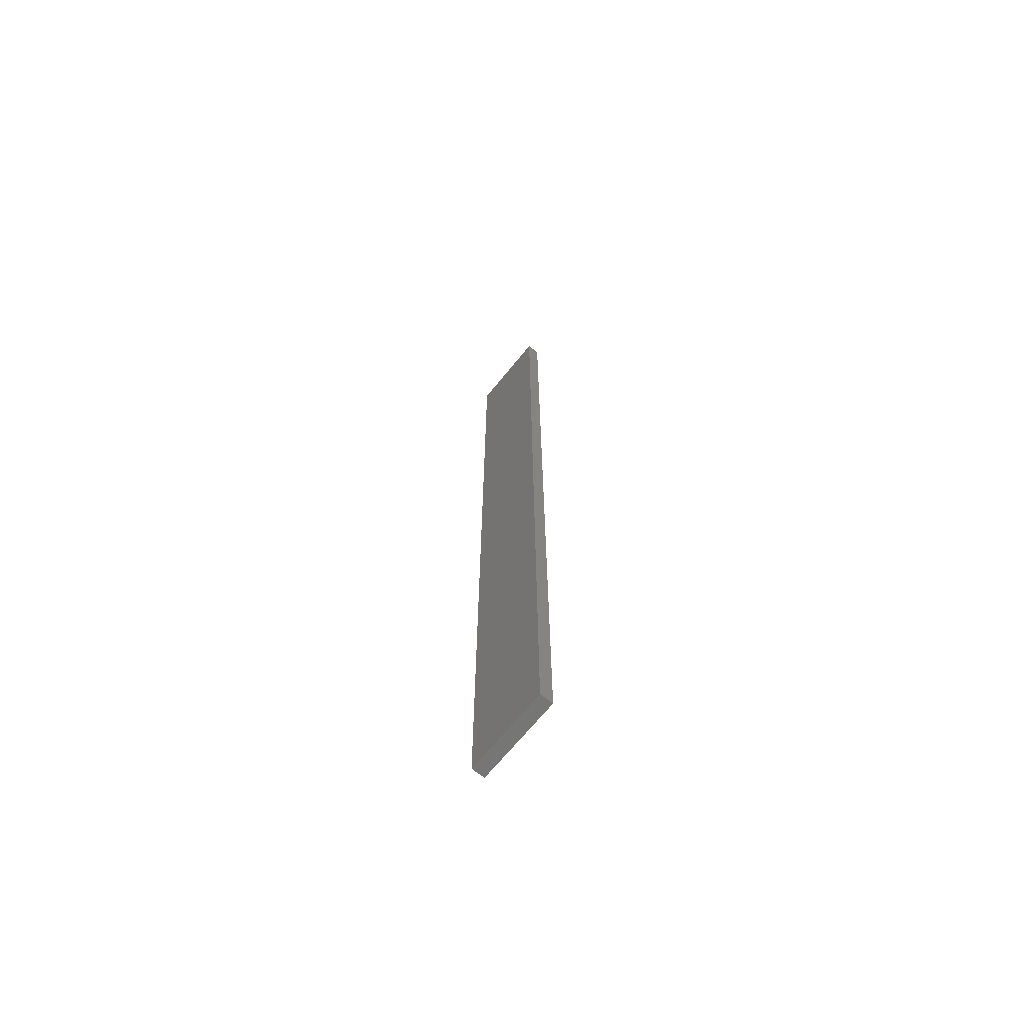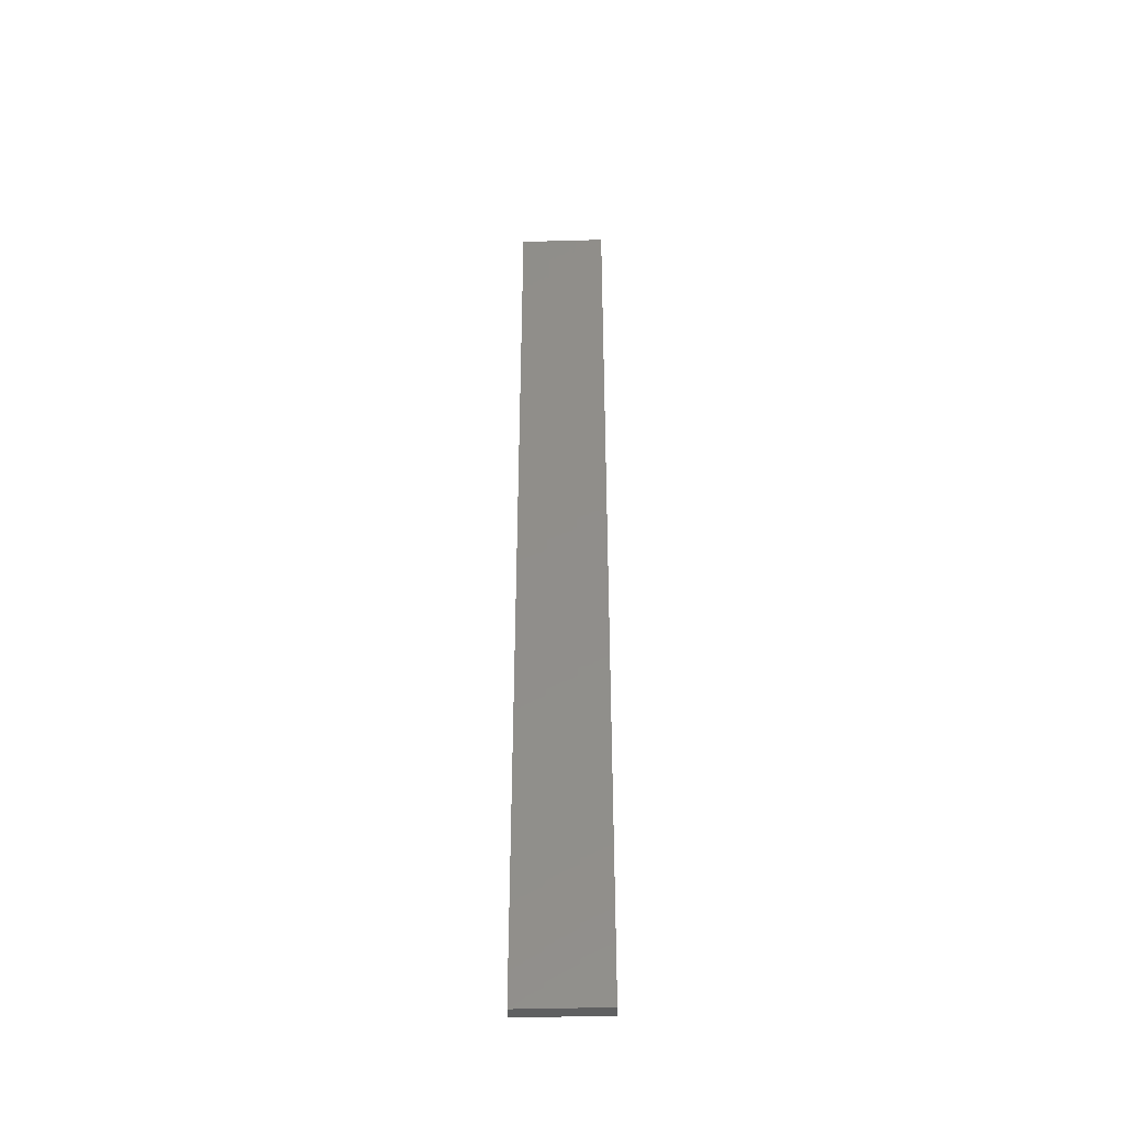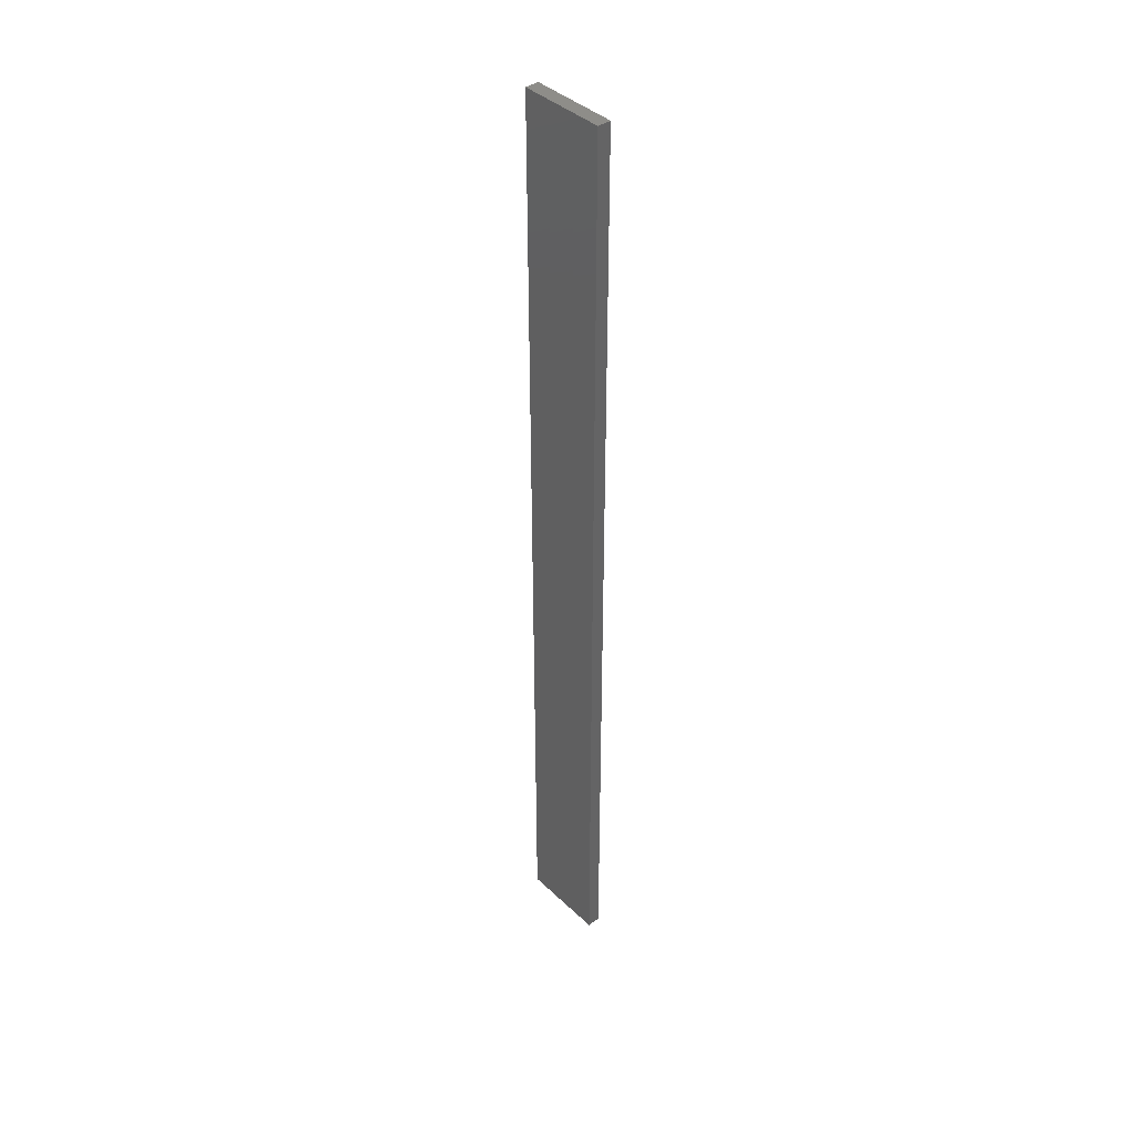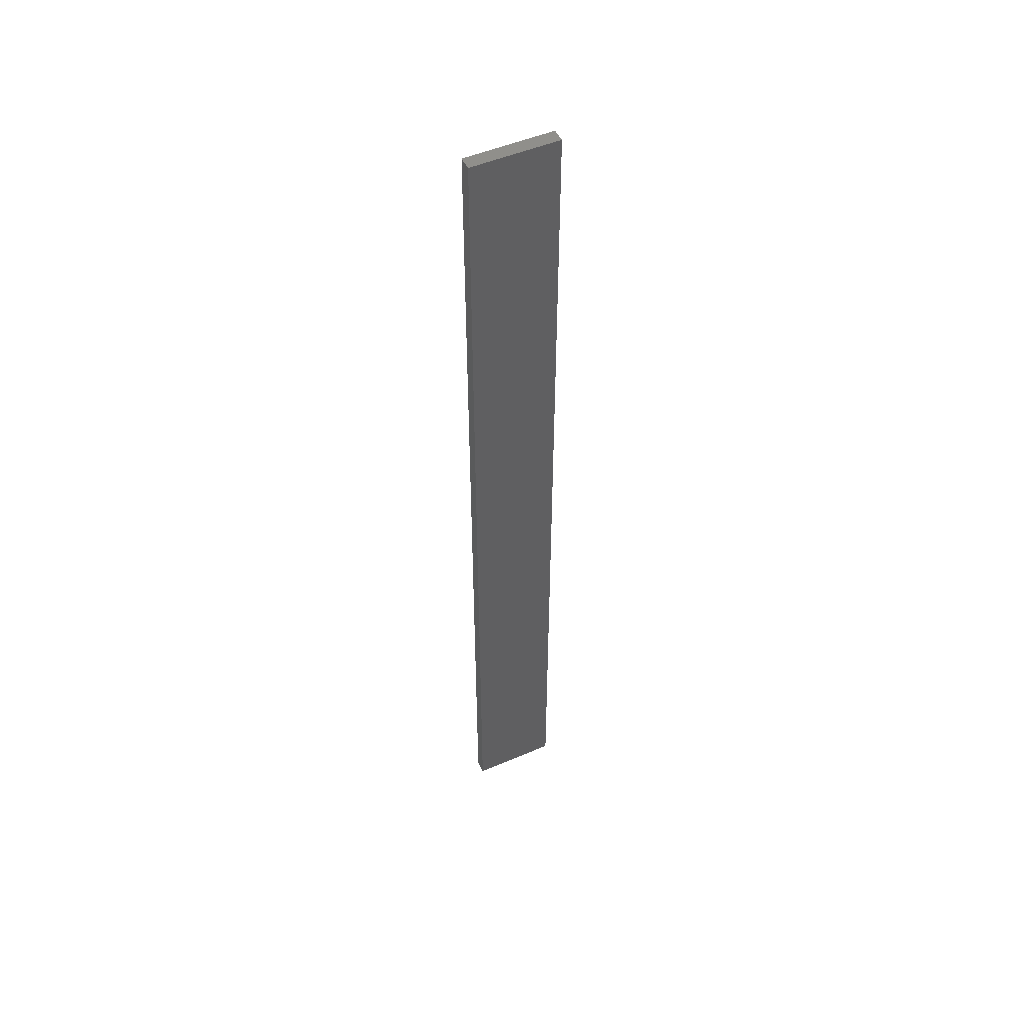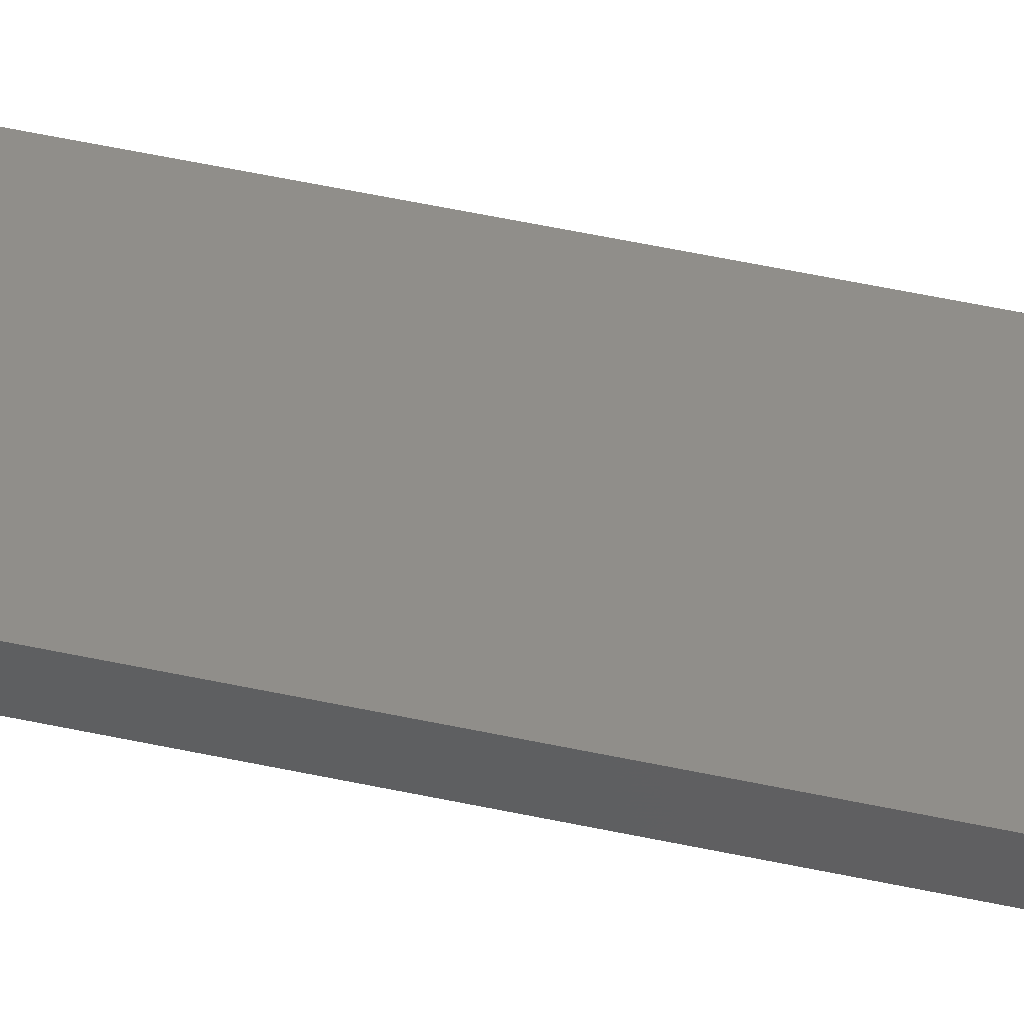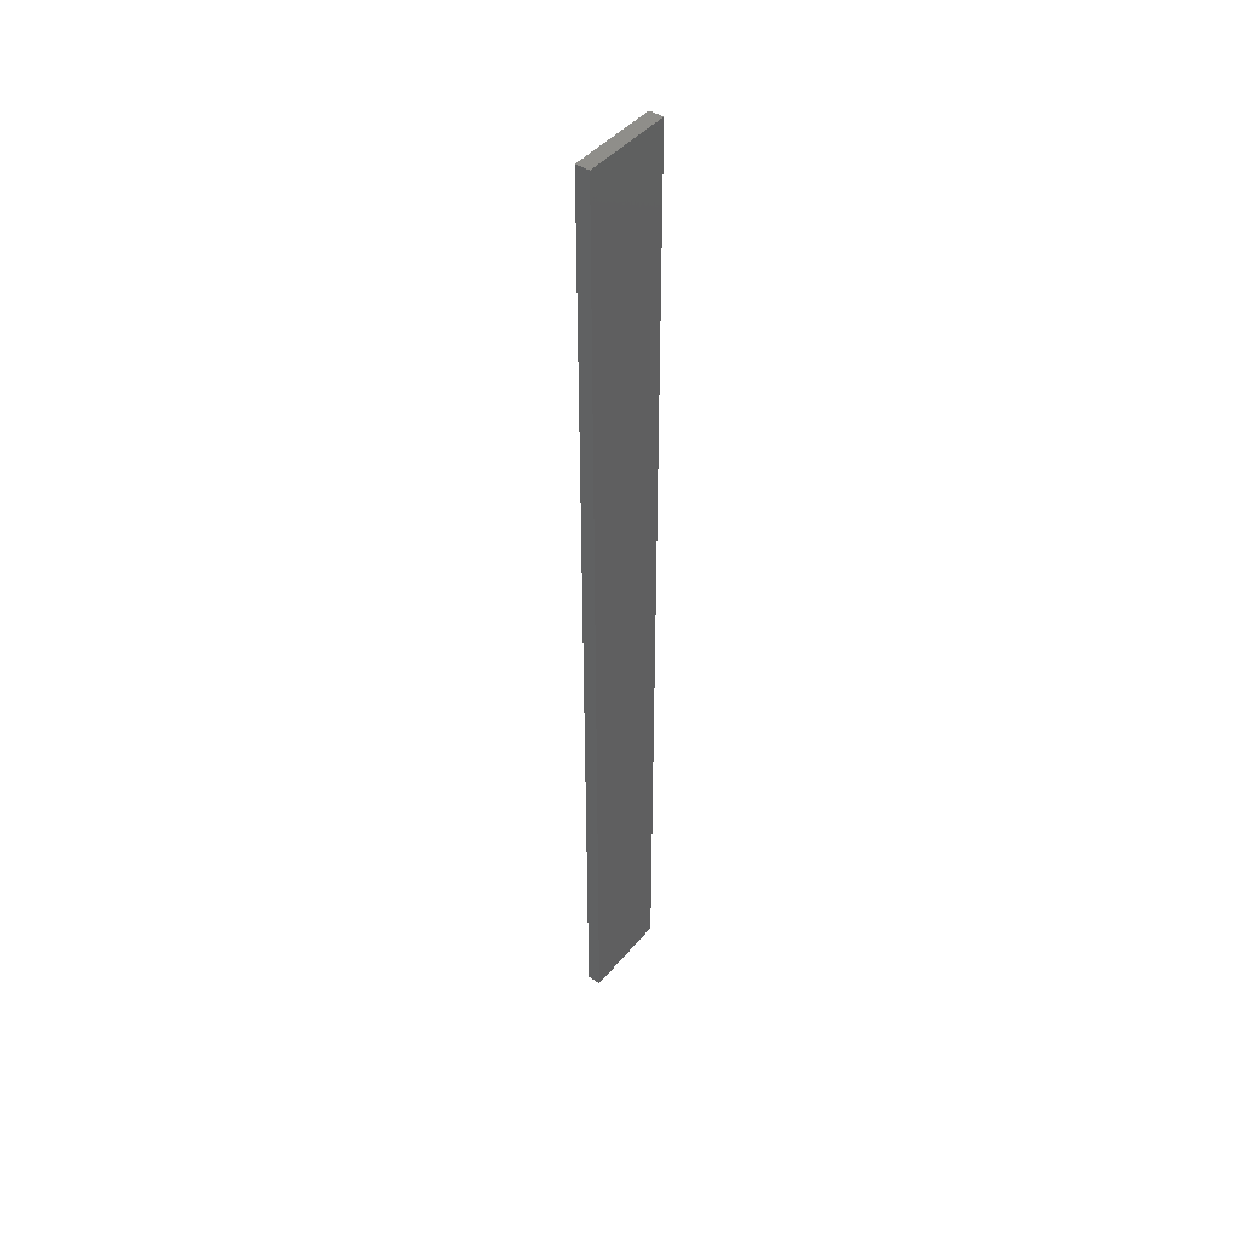
<metadata>
{"format":"stl","ext":"stl","renderer":"f3d","projection":"perspective","resolution":1024,"background":"white","views":[{"elev":-68.1,"azim":51.2,"up":"+Z"},{"elev":-42.3,"azim":-177.9,"up":"+Z"},{"elev":40.4,"azim":-130.9,"up":"+Z"},{"elev":50.6,"azim":-24.8,"up":"+Z"},{"elev":45.4,"azim":-75.4,"up":"+Y"},{"elev":44.9,"azim":-52.6,"up":"+Z"}]}
</metadata>
<code>
# stl→obj: 16 verts, 28 faces
v 0.1898 4.301 100.1
v 0.08143 4.3 100.1
v 0.08143 4.3 103.6
v 0.1898 4.301 103.6
v 0.2981 4.301 100.1
v 0.2981 4.301 103.6
v 0.4064 4.301 100.1
v 0.4064 4.301 103.6
v 0.4065 4.251 100.1
v 0.4065 4.251 103.6
v 0.08171 4.25 103.6
v 0.08171 4.25 100.1
v 0.19 4.251 103.6
v 0.19 4.251 100.1
v 0.2983 4.251 100.1
v 0.2983 4.251 103.6
f 1 2 3
f 1 3 4
f 5 4 6
f 5 1 4
f 7 6 8
f 7 5 6
f 9 7 8
f 9 8 10
f 11 12 13
f 12 14 13
f 13 15 16
f 14 15 13
f 16 9 10
f 15 9 16
f 12 11 3
f 2 12 3
f 9 15 7
f 15 5 7
f 14 1 15
f 15 1 5
f 12 2 14
f 14 2 1
f 16 10 8
f 6 16 8
f 4 13 16
f 4 16 6
f 3 11 13
f 3 13 4

</code>
